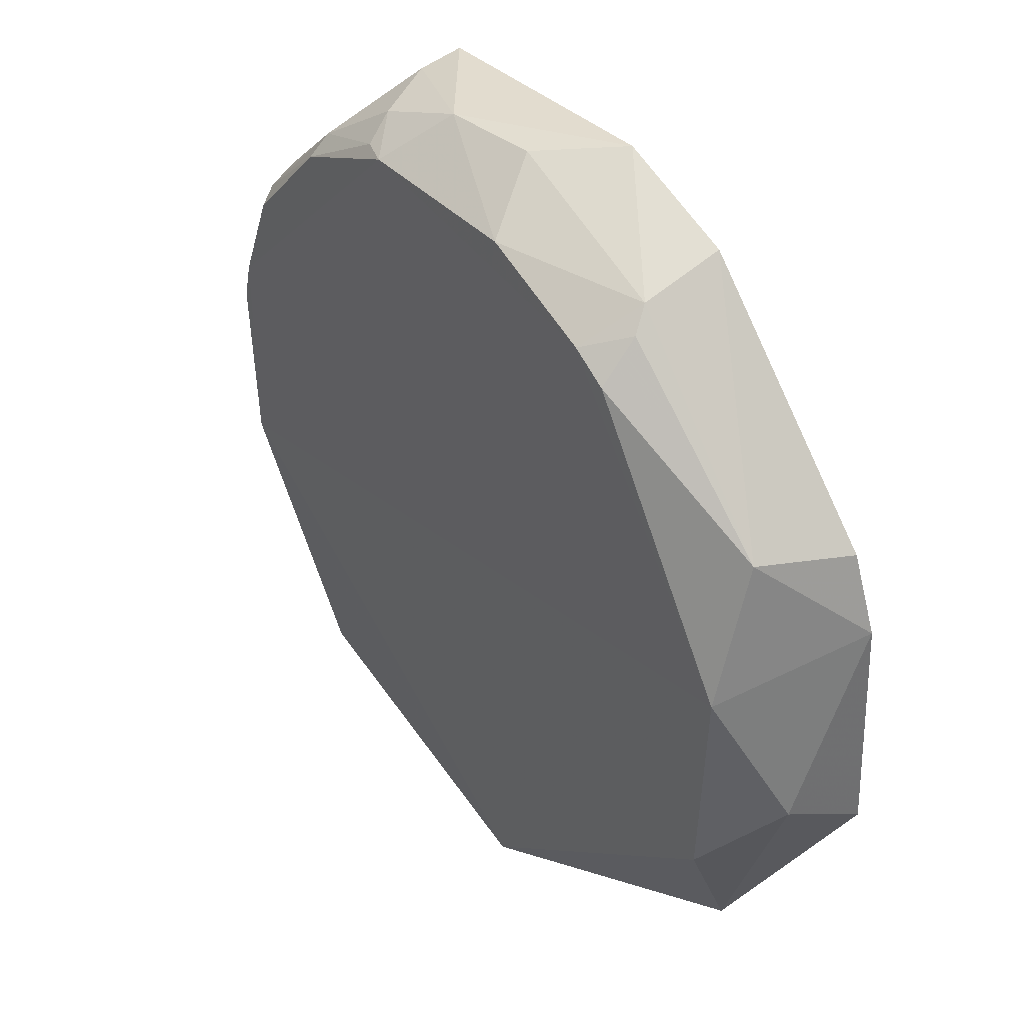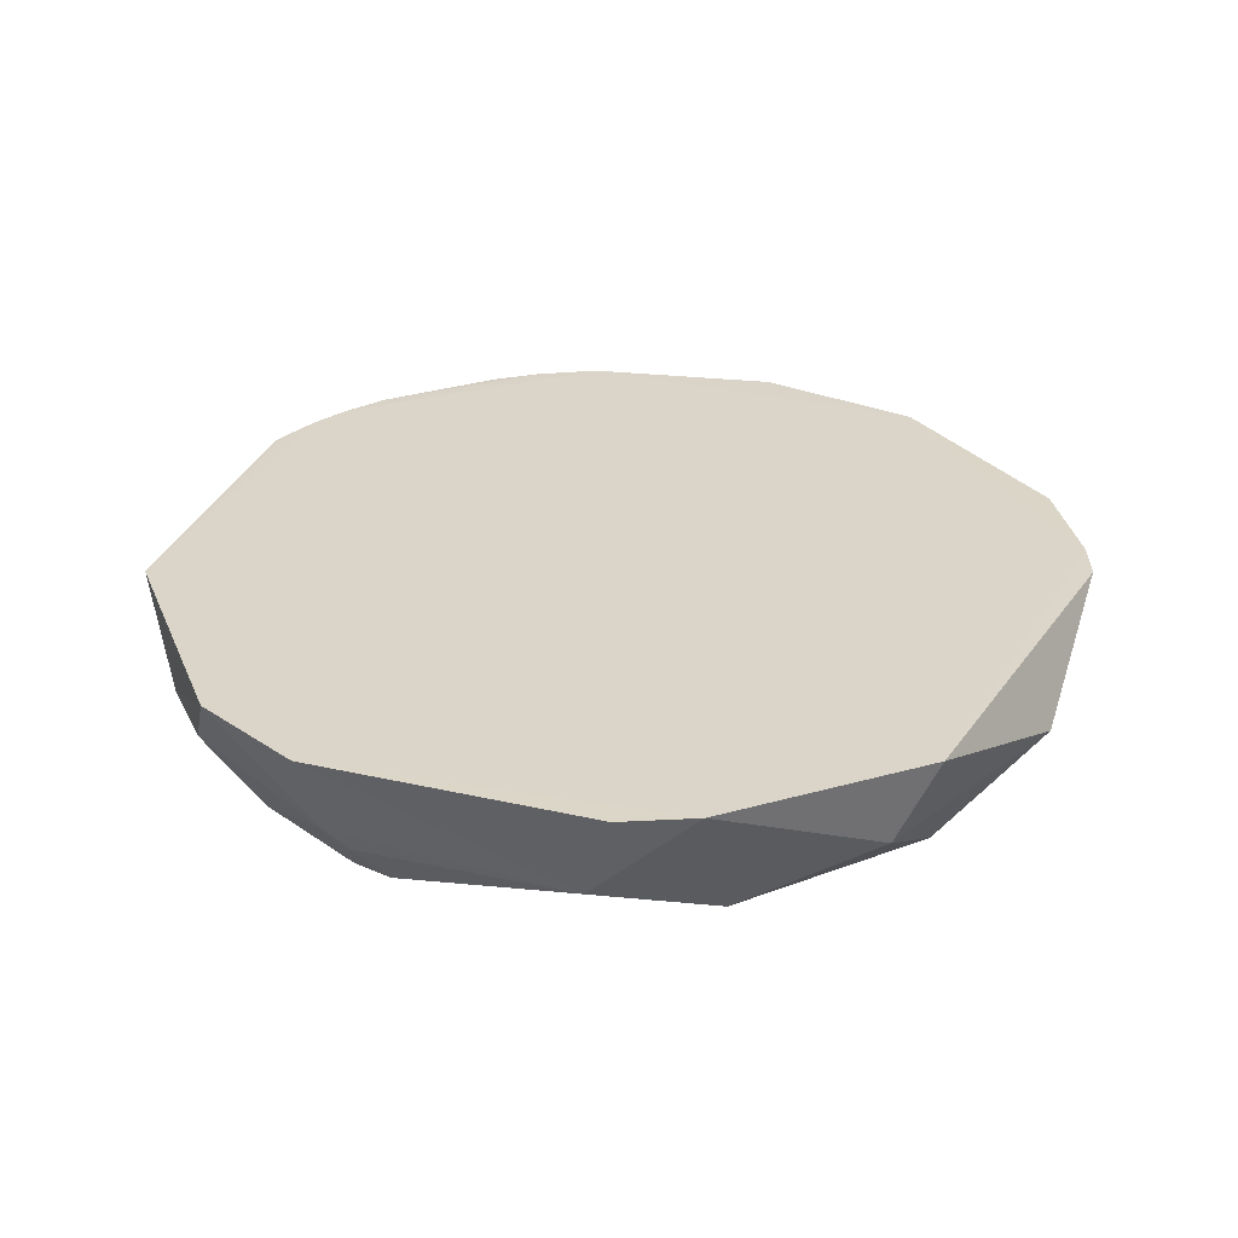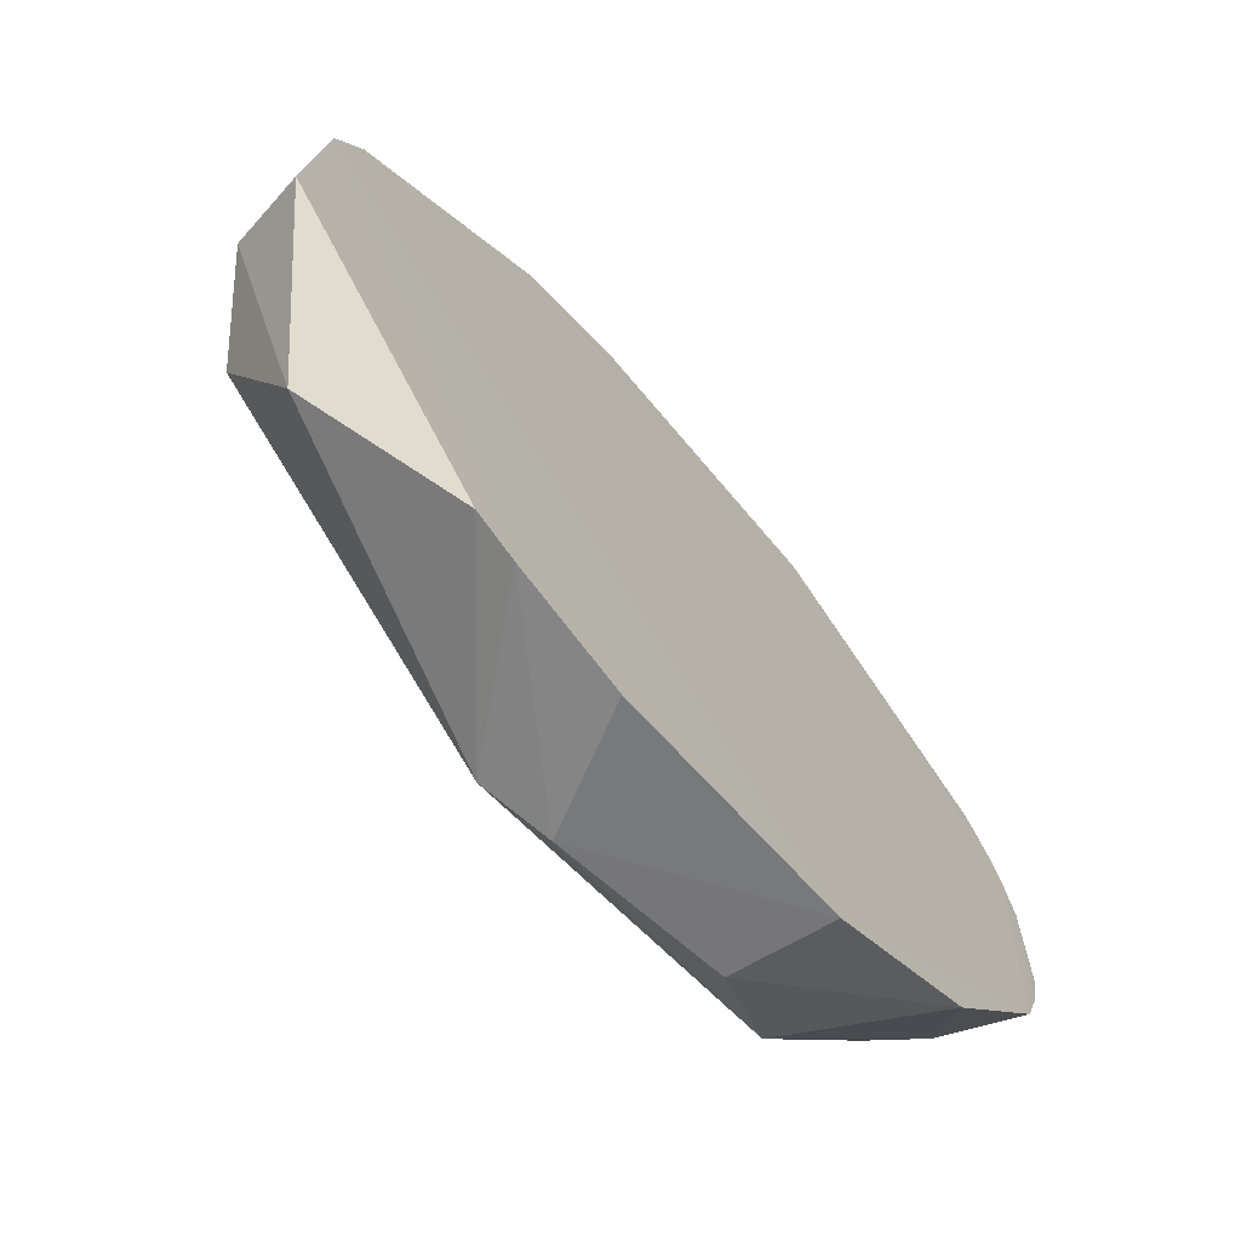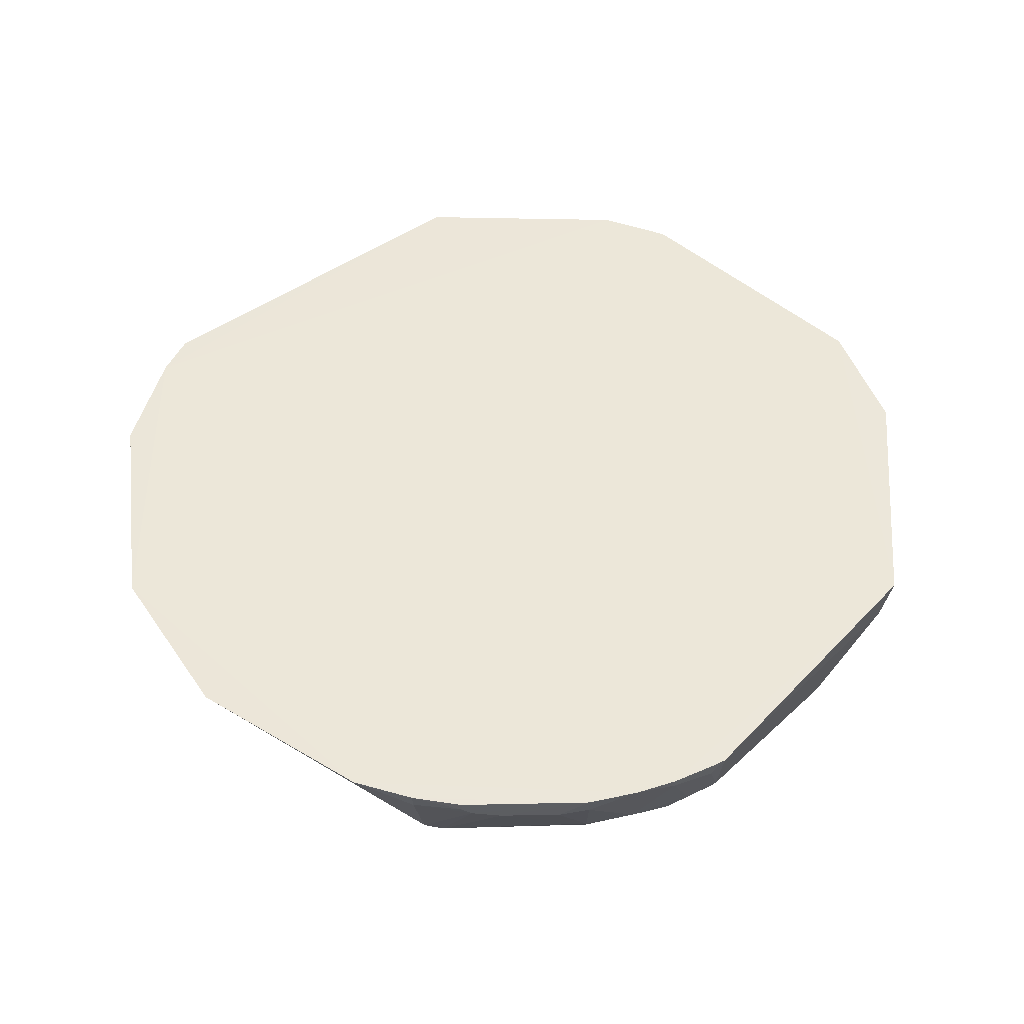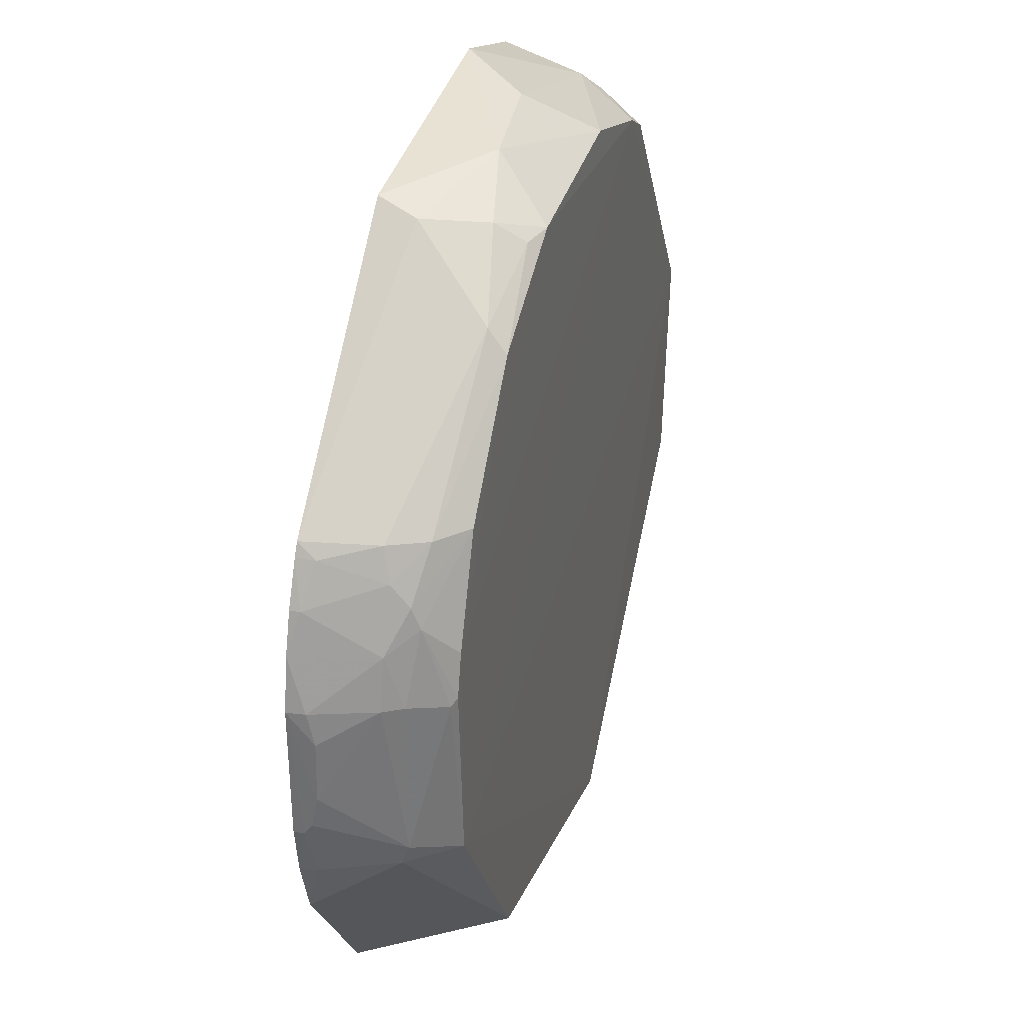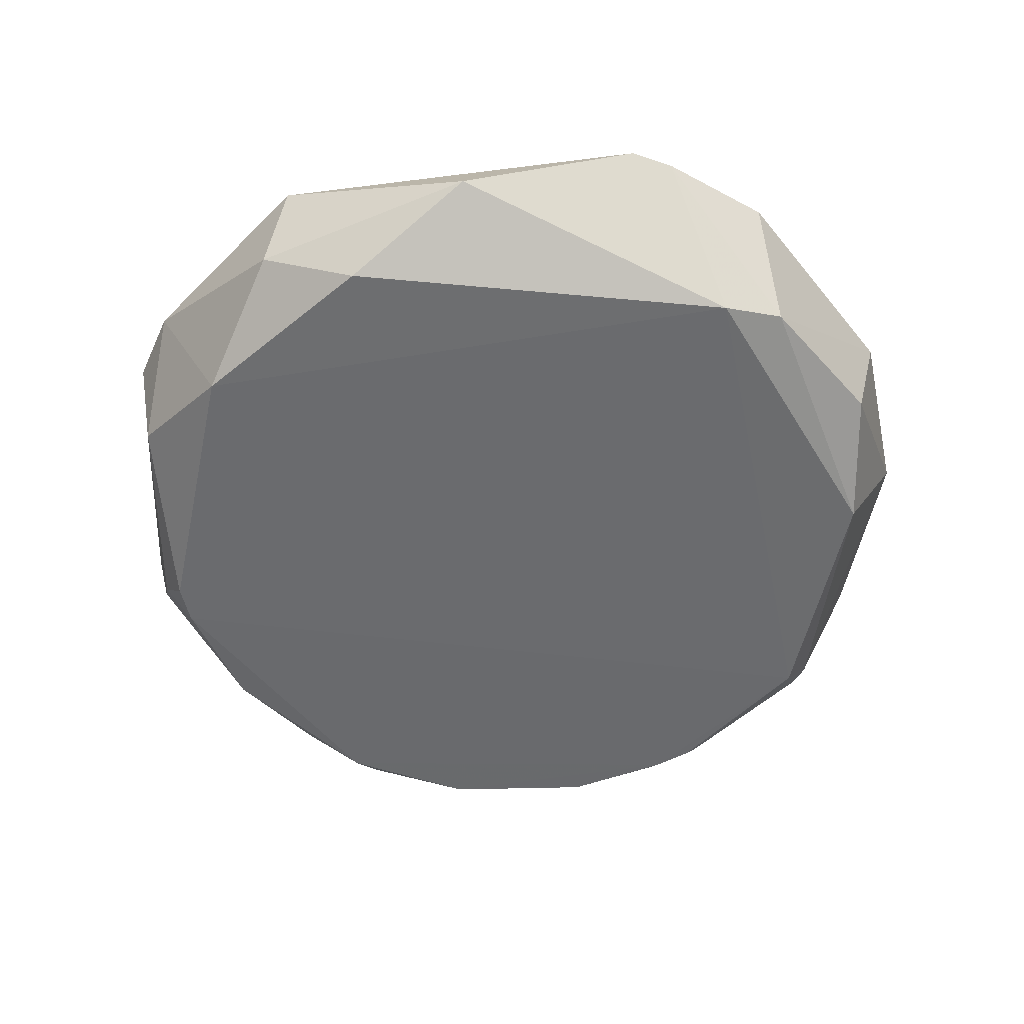
<metadata>
{"format":"obj","ext":"obj","renderer":"f3d","projection":"perspective","resolution":1024,"background":"white","views":[{"elev":41.3,"azim":-125.9,"up":"+Y"},{"elev":29.2,"azim":-116.1,"up":"+Z"},{"elev":-71.1,"azim":-48.9,"up":"+Y"},{"elev":49.6,"azim":88.3,"up":"+Z"},{"elev":33.0,"azim":106.4,"up":"+Y"},{"elev":-53.4,"azim":-46.5,"up":"+Z"}]}
</metadata>
<code>
v 0.008408 -0.05242 0.008726
v -0.008011 -0.03507 0.008725
v -0.009409 -0.09072 0.008761
v -0.04835 -0.05371 0.008758
v -0.03321 -0.03582 0.008737
v -0.04646 -0.04907 0.008724
v -0.01201 -0.03775 -4.05e-05
v 0.005253 -0.05569 -7.007e-05
v -0.0318 -0.03957 -0.0001263
v -0.04513 -0.05702 -0.0001457
v -0.03417 -0.04095 -0.0001062
v 0.005637 -0.04908 0.004114
v -0.004257 -0.04039 0.00119
v 0.006803 -0.0489 0.008693
v -0.007448 -0.03592 0.006247
v 0.009226 -0.055 0.008726
v 0.009908 -0.05832 0.008701
v 0.009752 -0.05832 0.007532
v 0.008358 -0.05243 0.008098
v 0.009192 -0.07028 0.008708
v 0.009833 -0.06693 0.00867
v 0.009789 -0.06036 0.007062
v 0.008403 -0.05831 0.003615
v 0.007216 -0.04972 0.00871
v 0.00772 -0.05829 0.002402
v 0.007745 -0.06833 0.002402
v 0.007758 -0.05505 0.003615
v 0.005284 -0.06961 -0.0001098
v 0.005914 -0.05834 -7.031e-05
v -0.02459 -0.08814 -9.901e-05
v -0.004086 -0.08346 -2.434e-05
v -0.02071 -0.09008 0.001159
v -0.04444 -0.07092 -2.434e-05
v -0.01007 -0.08927 0.002402
v 0.0004745 -0.0847 0.008713
v -0.02459 -0.09218 0.00873
v -0.04294 -0.08008 0.004049
v -0.03447 -0.08867 0.008744
v -0.04916 -0.06827 0.008744
v -0.03182 -0.09001 0.008762
v -0.02527 -0.03316 0.0087
v -0.03308 -0.03737 0.003646
v -0.02125 -0.03391 0.004208
v 0.006377 -0.05372 0.001845
v 0.006372 -0.05241 0.002402
v 0.002588 -0.04911 -3.318e-05
v -0.00399 -0.04179 -2.434e-05
v -0.0101 -0.03787 0.0005724
v -0.0147 -0.03453 0.003615
v -0.02395 -0.03694 -2.434e-05
v -0.0339 -0.03862 0.002402
v -0.04436 -0.04841 0.002914
v -0.04841 -0.0656 0.003615
v 0.004389 -0.0492 0.001786
v 0.006372 -0.05108 0.003581
v -0.009429 -0.03657 0.002402
v 0.007853 -0.07422 0.008734
v 0.009037 -0.07023 0.0076
v 0.00978 -0.06426 0.007123
v 0.009785 -0.06626 0.007529
v 0.007722 -0.0696 0.002877
v 0.009805 -0.06692 0.008059
v 0.007073 -0.04979 0.007529
v 0.006268 -0.05877 0.0002561
f 1 2 3
f 4 3 2
f 4 2 5
f 4 5 6
f 7 8 9
f 10 11 9
f 12 13 14
f 15 2 14
f 15 14 13
f 16 17 18
f 16 19 1
f 16 20 17
f 16 1 3
f 21 17 20
f 22 18 17
f 22 23 18
f 24 14 2
f 24 2 1
f 24 1 19
f 25 23 26
f 27 18 23
f 27 16 18
f 27 19 16
f 27 23 25
f 28 10 9
f 28 8 29
f 28 9 8
f 30 31 32
f 30 33 10
f 30 28 31
f 30 10 28
f 34 3 32
f 34 32 31
f 35 34 31
f 35 3 34
f 36 32 3
f 37 38 39
f 37 30 38
f 37 33 30
f 40 3 4
f 40 36 3
f 40 38 30
f 40 30 32
f 40 32 36
f 40 4 39
f 40 39 38
f 41 5 2
f 41 42 5
f 41 43 42
f 44 29 8
f 44 27 25
f 44 45 27
f 44 8 46
f 44 46 45
f 47 46 8
f 47 8 7
f 47 7 48
f 47 48 13
f 49 2 15
f 49 41 2
f 49 43 41
f 50 7 9
f 50 49 7
f 50 43 49
f 50 42 43
f 50 9 42
f 51 42 9
f 51 9 11
f 52 6 5
f 52 5 42
f 52 42 51
f 52 51 11
f 52 11 10
f 52 10 4
f 52 4 6
f 53 10 33
f 53 39 4
f 53 4 10
f 53 37 39
f 53 33 37
f 54 45 46
f 54 13 12
f 54 47 13
f 54 46 47
f 55 54 12
f 55 45 54
f 55 27 45
f 55 19 27
f 56 15 13
f 56 13 48
f 56 49 15
f 56 48 7
f 56 7 49
f 57 16 3
f 57 20 16
f 57 3 35
f 57 58 20
f 59 22 17
f 59 17 60
f 59 60 26
f 59 26 23
f 59 23 22
f 61 26 60
f 61 60 58
f 61 58 57
f 61 28 26
f 61 31 28
f 61 57 35
f 61 35 31
f 62 21 20
f 62 20 58
f 62 58 60
f 62 60 17
f 62 17 21
f 63 12 14
f 63 14 24
f 63 24 19
f 63 55 12
f 63 19 55
f 64 25 26
f 64 44 25
f 64 29 44
f 64 28 29
f 64 26 28

</code>
